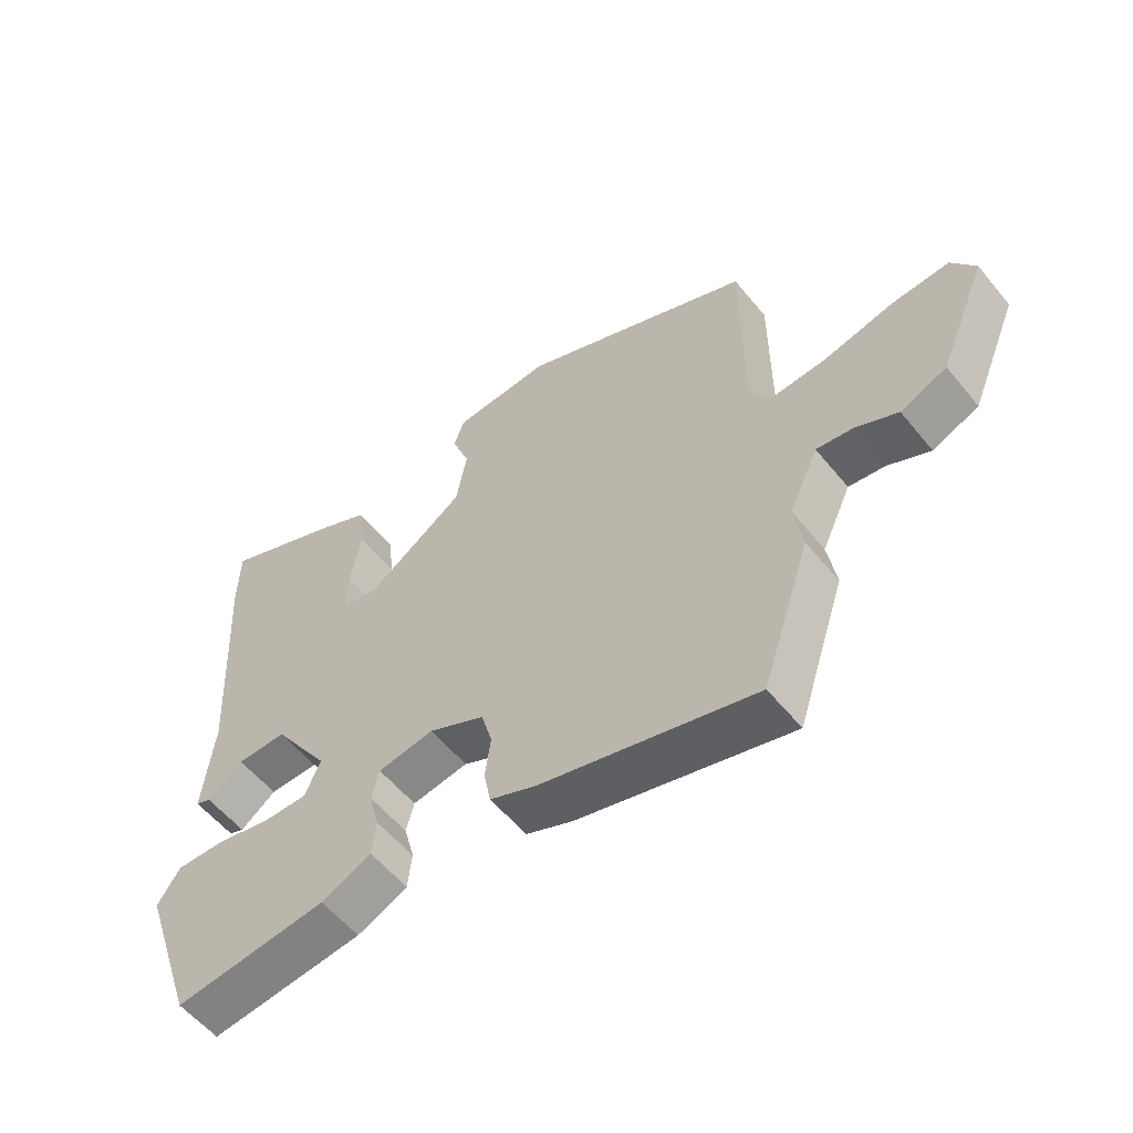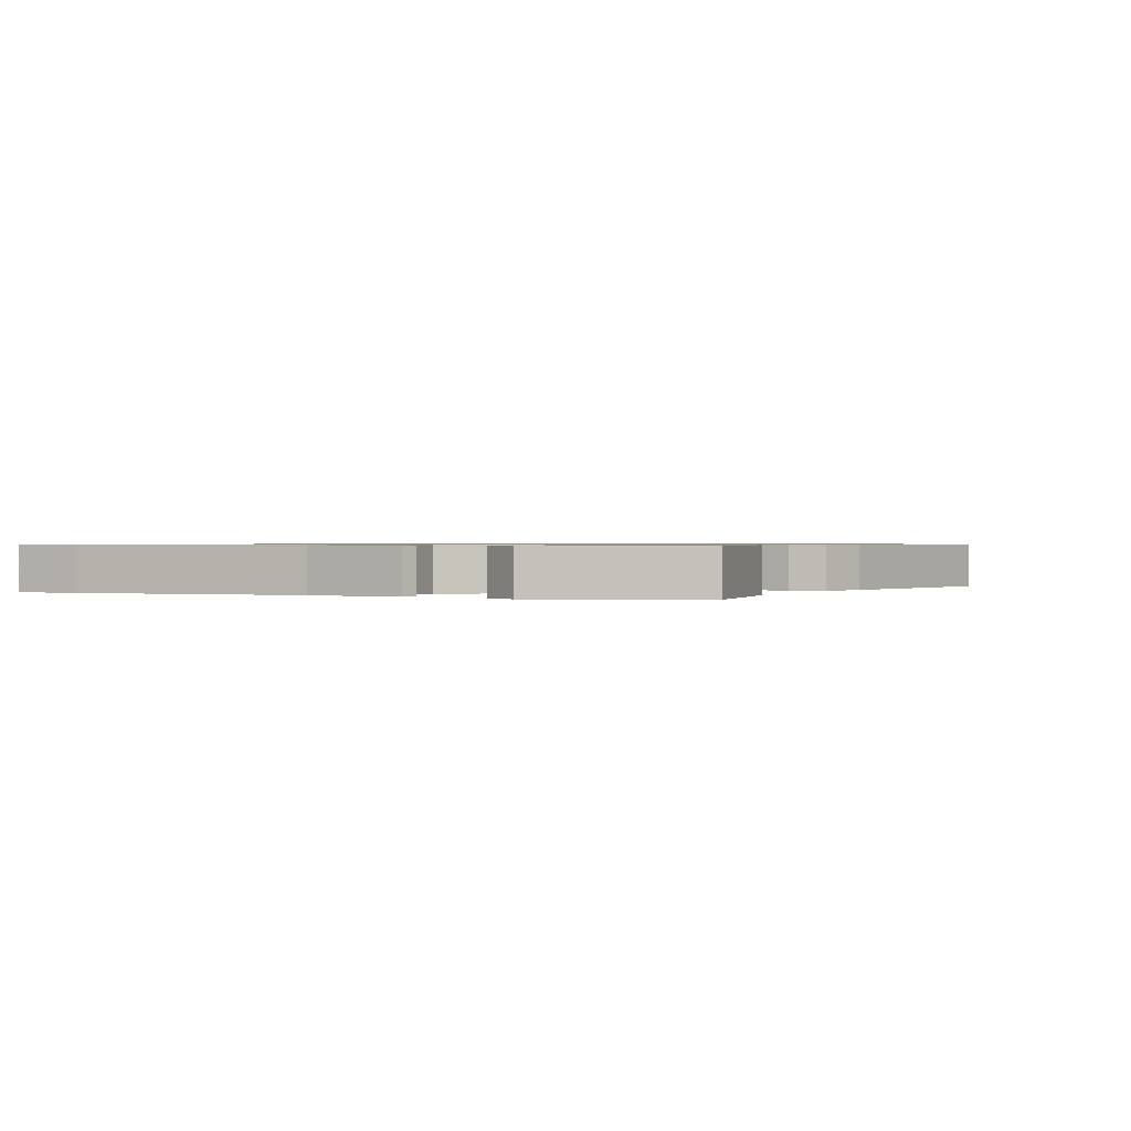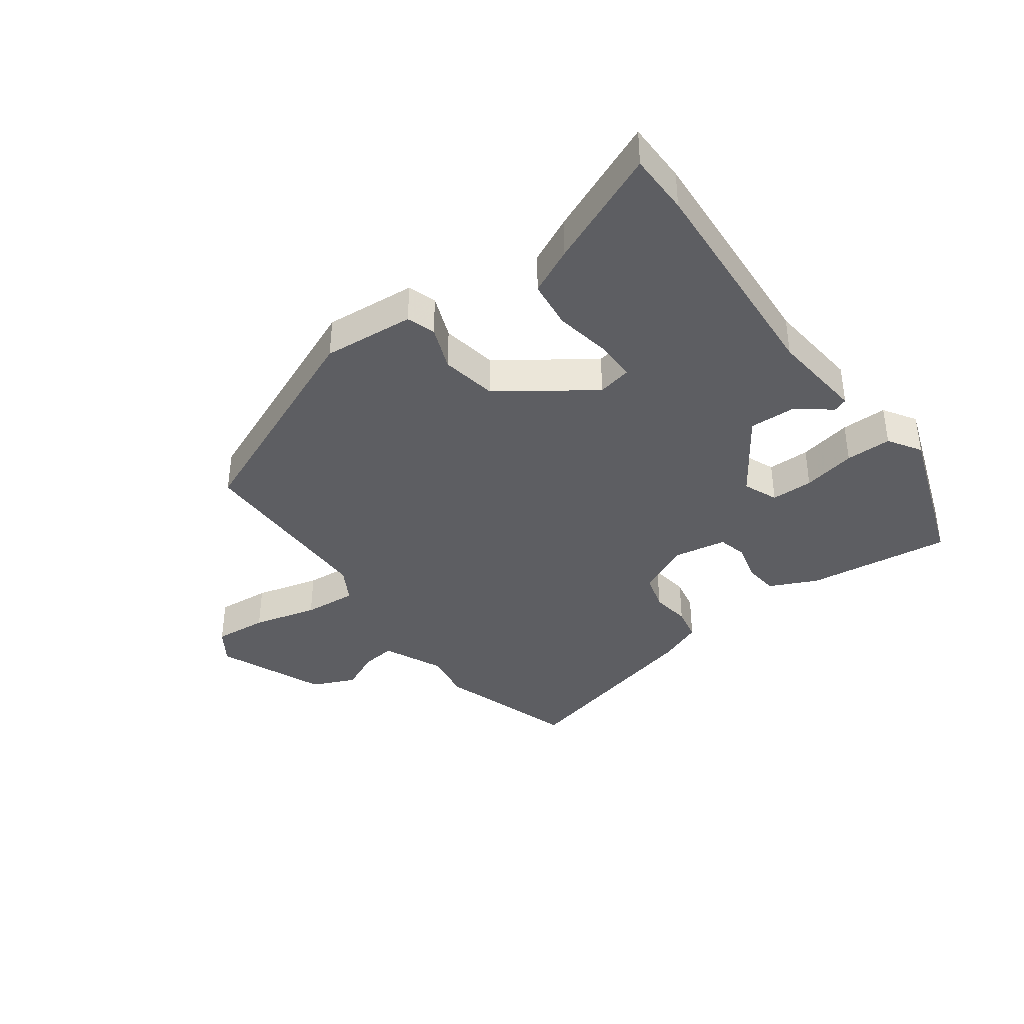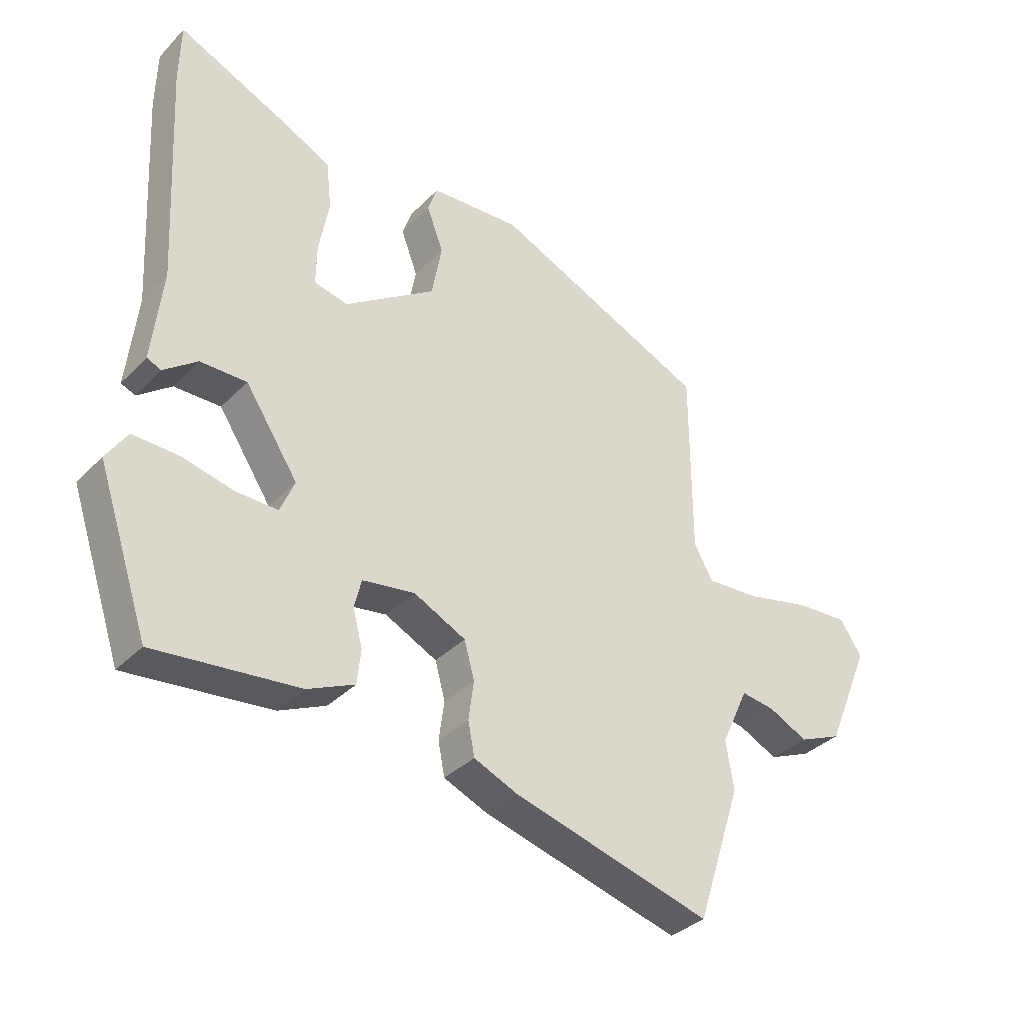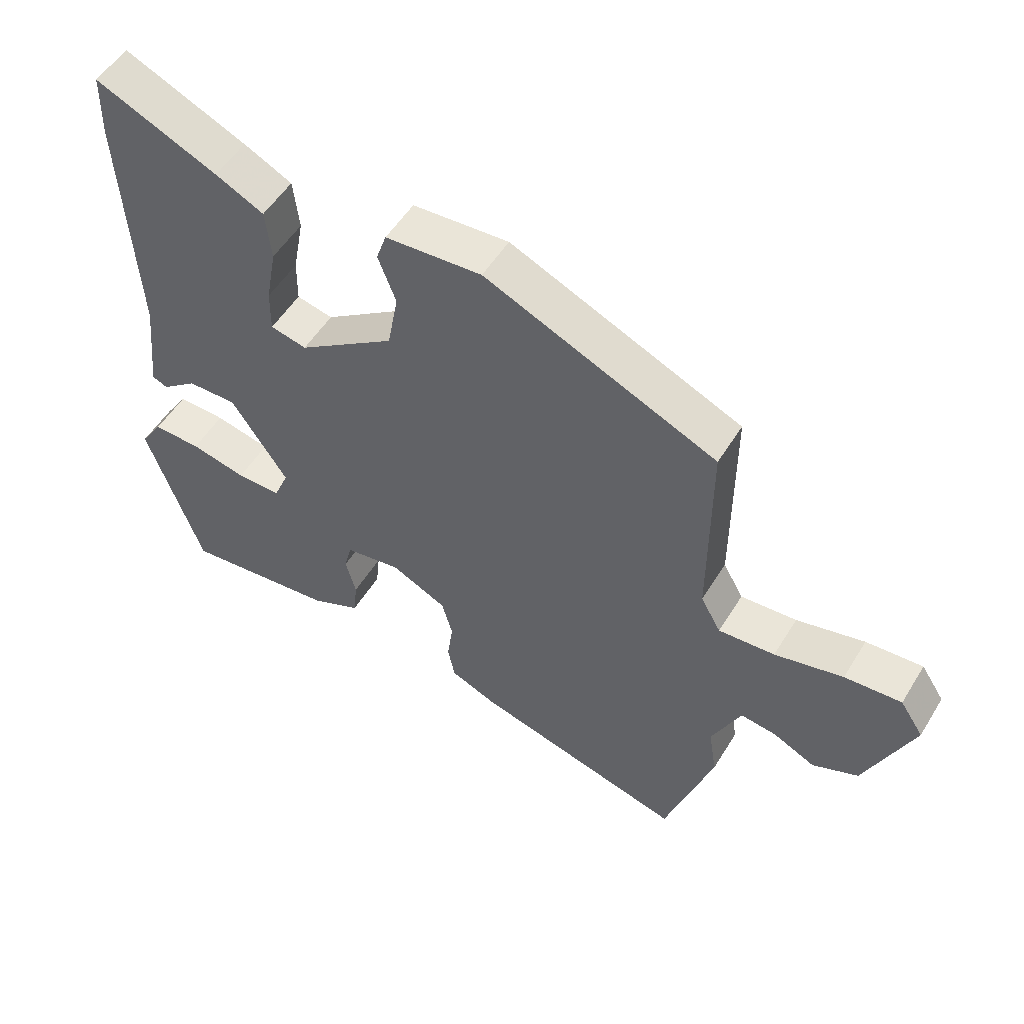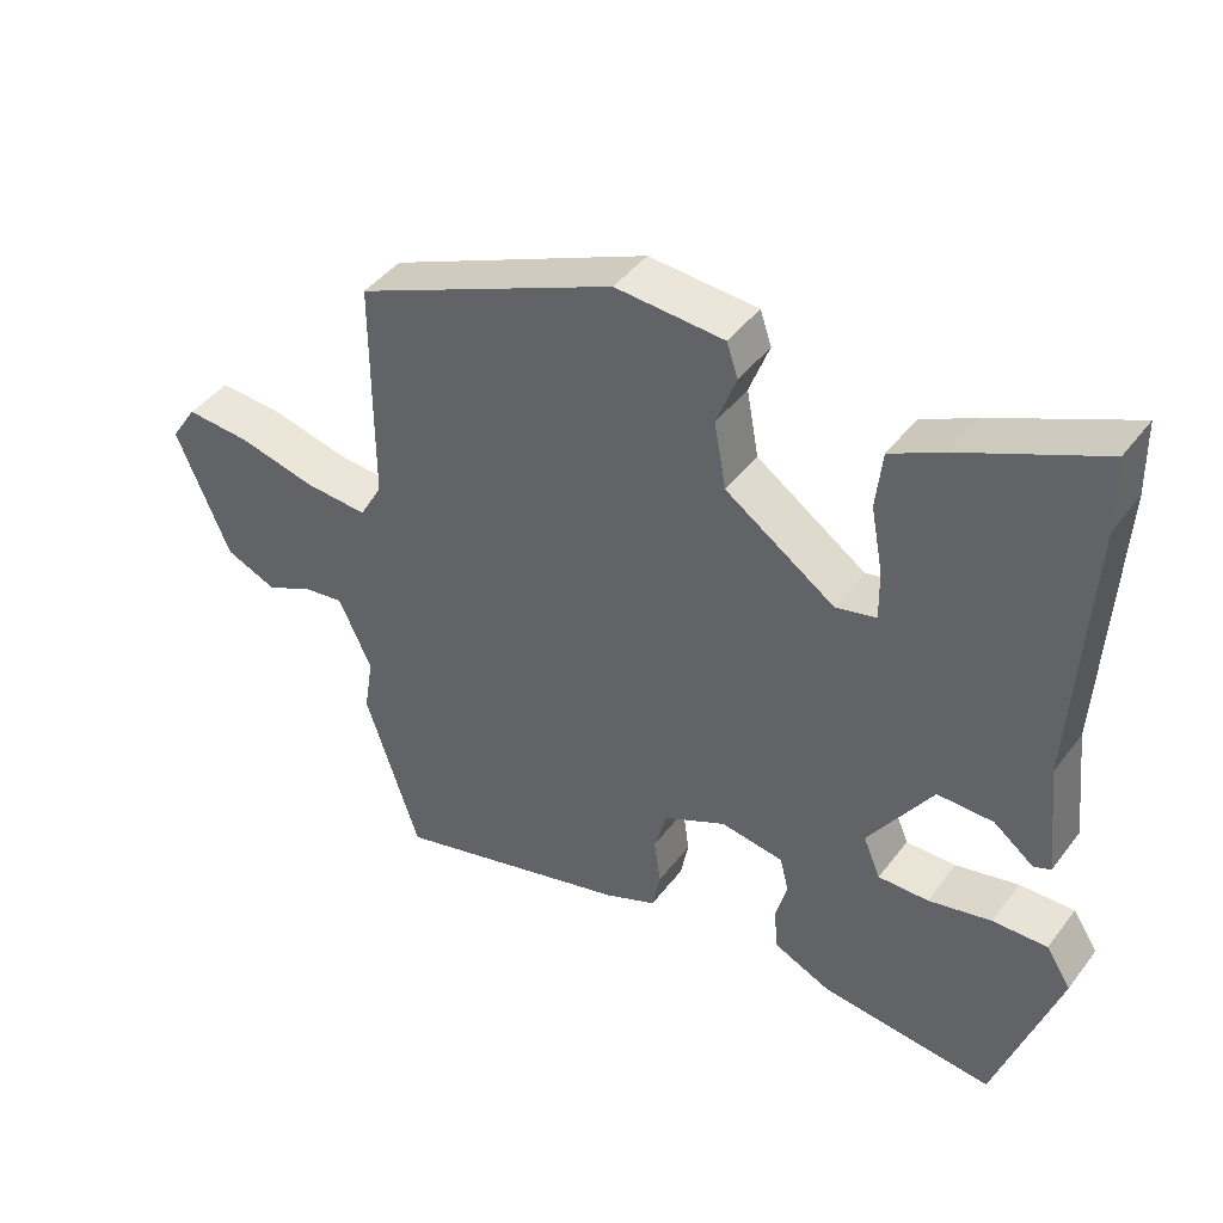
<metadata>
{"format":"obj","ext":"obj","renderer":"f3d","projection":"perspective","resolution":1024,"background":"white","views":[{"elev":-56.6,"azim":-141.3,"up":"+Z"},{"elev":0.7,"azim":113.7,"up":"+Y"},{"elev":-38.3,"azim":35.5,"up":"+Y"},{"elev":-35.3,"azim":142.6,"up":"+Z"},{"elev":53.0,"azim":-149.1,"up":"+Z"},{"elev":43.5,"azim":34.3,"up":"+Z"}]}
</metadata>
<code>
v 0.498 0.07 0.595
v 0.5 0.07 0.493
v 0.479 0.07 0.117
v 0.496 0.07 -0.041
v 0.472 0.07 -0.051
v 0.416 0.07 -0.008
v 0.338 0.07 -0.007
v 0.249 0.07 -0.141
v 0.273 0.07 -0.198
v 0.343 0.07 -0.197
v 0.431 0.07 -0.177
v 0.507 0.07 -0.175
v 0.542 0.07 -0.229
v 0.455 0.07 -0.486
v 0.214 0.07 -0.46
v 0.135 0.07 -0.424
v 0.129 0.07 -0.366
v 0.145 0.07 -0.304
v 0.133 0.07 -0.256
v 0.045 0.07 -0.242
v -0.043 0.07 -0.285
v -0.06 0.07 -0.347
v -0.051 0.07 -0.413
v -0.062 0.07 -0.469
v -0.135 0.07 -0.5
v -0.47 0.07 -0.591
v -0.546 0.07 -0.359
v -0.533 0.07 -0.278
v -0.579 0.07 -0.178
v -0.636 0.07 -0.186
v -0.702 0.07 -0.218
v -0.774 0.07 -0.187
v -0.849 0.07 -0.009
v -0.812 0.07 0.047
v -0.722 0.07 0.041
v -0.614 0.07 0.015
v -0.525 0.07 0.009
v -0.493 0.07 0.066
v -0.493 0.07 0.384
v -0.128 0.07 0.545
v 0.024 0.07 0.535
v 0.04 0.07 0.488
v 0.012 0.07 0.414
v 0.029 0.07 0.321
v 0.182 0.07 0.216
v 0.239 0.07 0.229
v 0.238 0.07 0.298
v 0.221 0.07 0.39
v 0.23 0.07 0.471
v 0.306 0.07 0.509
v 0.498 0 0.595
v 0.5 0 0.493
v 0.479 0 0.117
v 0.496 0 -0.041
v 0.472 0 -0.051
v 0.416 0 -0.008
v 0.338 0 -0.007
v 0.249 0 -0.141
v 0.273 0 -0.198
v 0.343 0 -0.197
v 0.431 0 -0.177
v 0.507 0 -0.175
v 0.542 0 -0.229
v 0.455 0 -0.486
v 0.214 0 -0.46
v 0.135 0 -0.424
v 0.129 0 -0.366
v 0.145 0 -0.304
v 0.133 0 -0.256
v 0.045 0 -0.242
v -0.043 0 -0.285
v -0.06 0 -0.347
v -0.051 0 -0.413
v -0.062 0 -0.469
v -0.135 0 -0.5
v -0.47 0 -0.591
v -0.546 0 -0.359
v -0.533 0 -0.278
v -0.579 0 -0.178
v -0.636 0 -0.186
v -0.702 0 -0.218
v -0.774 0 -0.187
v -0.849 0 -0.009
v -0.812 0 0.047
v -0.722 0 0.041
v -0.614 0 0.015
v -0.525 0 0.009
v -0.493 0 0.066
v -0.493 0 0.384
v -0.128 0 0.545
v 0.024 0 0.535
v 0.04 0 0.488
v 0.012 0 0.414
v 0.029 0 0.321
v 0.182 0 0.216
v 0.239 0 0.229
v 0.238 0 0.298
v 0.221 0 0.39
v 0.23 0 0.471
v 0.306 0 0.509
f 47 48 49 50
f 46 47 50 1
f 40 41 42 43
f 38 39 40 43
f 37 38 43 44
f 33 34 35 36
f 33 36 37
f 30 31 32 33
f 29 30 33 37
f 28 29 37 44
f 22 23 24 25
f 21 22 25 26
f 15 16 17 18
f 15 18 19
f 14 15 19
f 13 14 19
f 10 11 12 13
f 9 10 13 19
f 8 9 19 20
f 3 4 5 6
f 3 6 7
f 46 1 2 3
f 45 46 3 7
f 21 26 27 28
f 21 28 44 45
f 20 21 45
f 7 8 20 45
f 100 99 98 97
f 51 100 97 96
f 93 92 91 90
f 93 90 89 88
f 94 93 88 87
f 86 85 84 83
f 87 86 83
f 83 82 81 80
f 87 83 80 79
f 94 87 79 78
f 75 74 73 72
f 76 75 72 71
f 68 67 66 65
f 69 68 65
f 69 65 64
f 69 64 63
f 63 62 61 60
f 69 63 60 59
f 70 69 59 58
f 56 55 54 53
f 57 56 53
f 53 52 51 96
f 57 53 96 95
f 78 77 76 71
f 95 94 78 71
f 95 71 70
f 95 70 58 57
f 1 51 52 2
f 2 52 53 3
f 3 53 54 4
f 4 54 55 5
f 5 55 56 6
f 6 56 57 7
f 7 57 58 8
f 8 58 59 9
f 9 59 60 10
f 10 60 61 11
f 11 61 62 12
f 12 62 63 13
f 13 63 64 14
f 14 64 65 15
f 15 65 66 16
f 16 66 67 17
f 17 67 68 18
f 18 68 69 19
f 19 69 70 20
f 20 70 71 21
f 21 71 72 22
f 22 72 73 23
f 23 73 74 24
f 24 74 75 25
f 25 75 76 26
f 26 76 77 27
f 27 77 78 28
f 28 78 79 29
f 29 79 80 30
f 30 80 81 31
f 31 81 82 32
f 32 82 83 33
f 33 83 84 34
f 34 84 85 35
f 35 85 86 36
f 36 86 87 37
f 37 87 88 38
f 38 88 89 39
f 39 89 90 40
f 40 90 91 41
f 41 91 92 42
f 42 92 93 43
f 43 93 94 44
f 44 94 95 45
f 45 95 96 46
f 46 96 97 47
f 47 97 98 48
f 48 98 99 49
f 49 99 100 50
f 50 100 51 1

</code>
